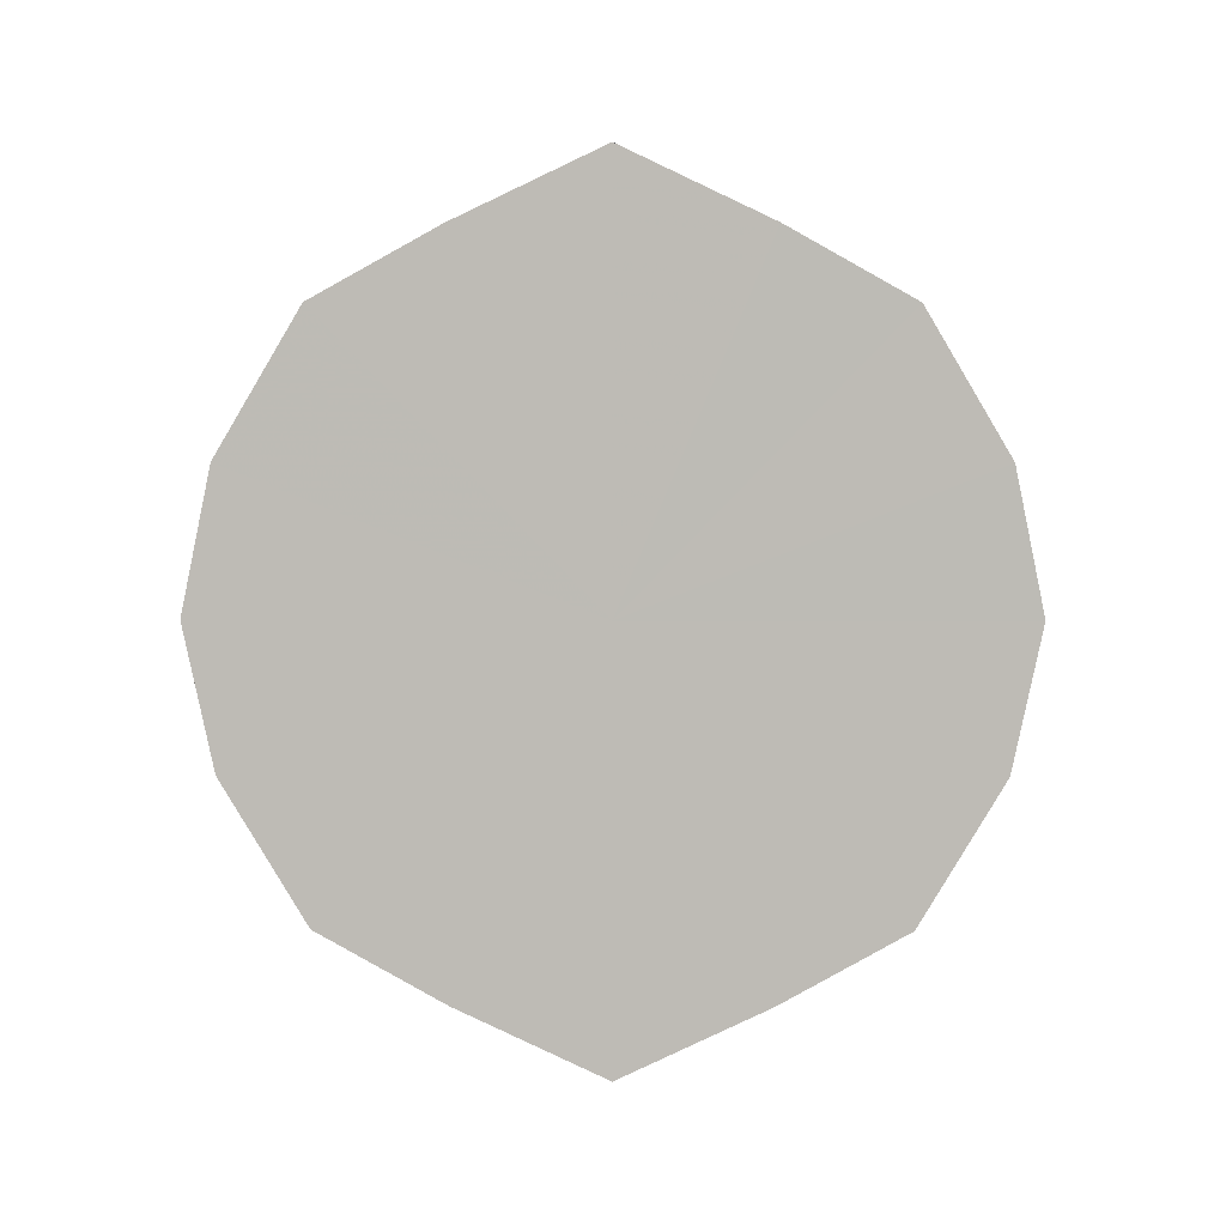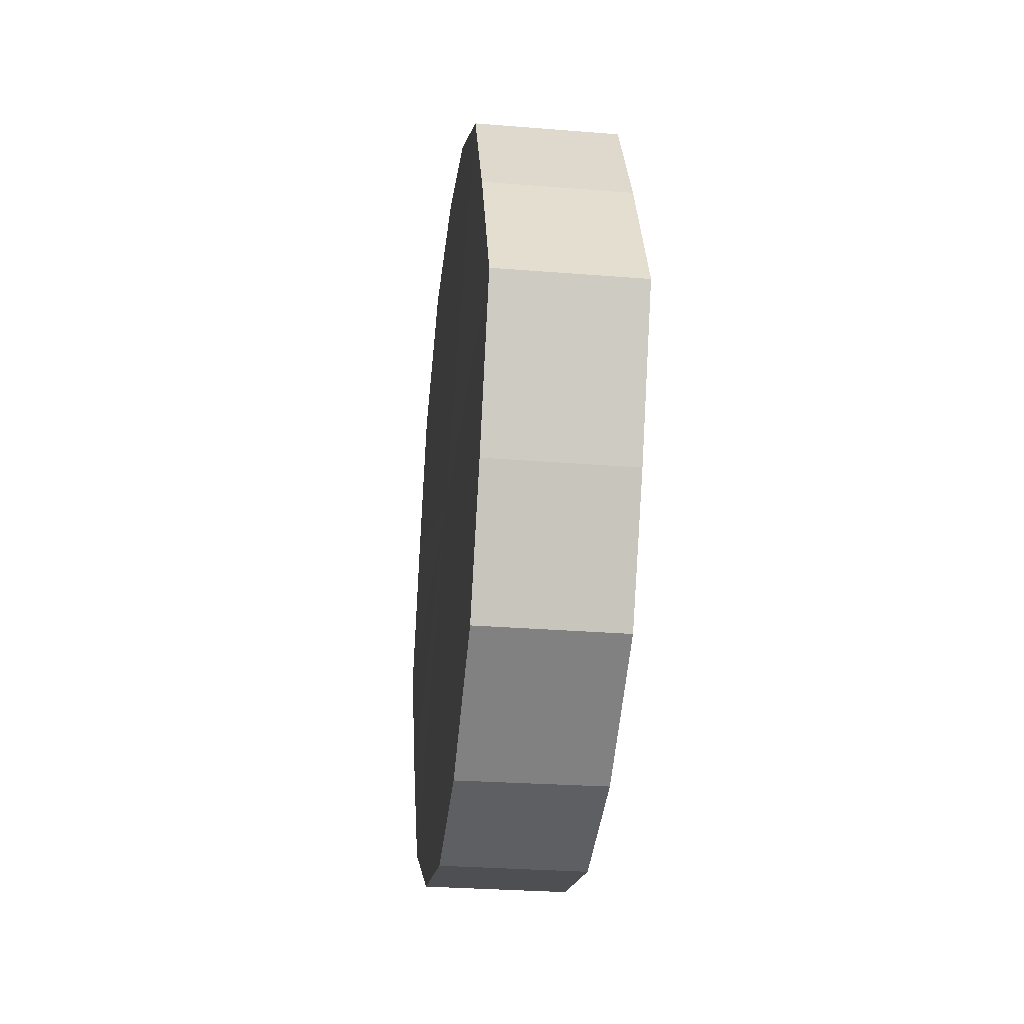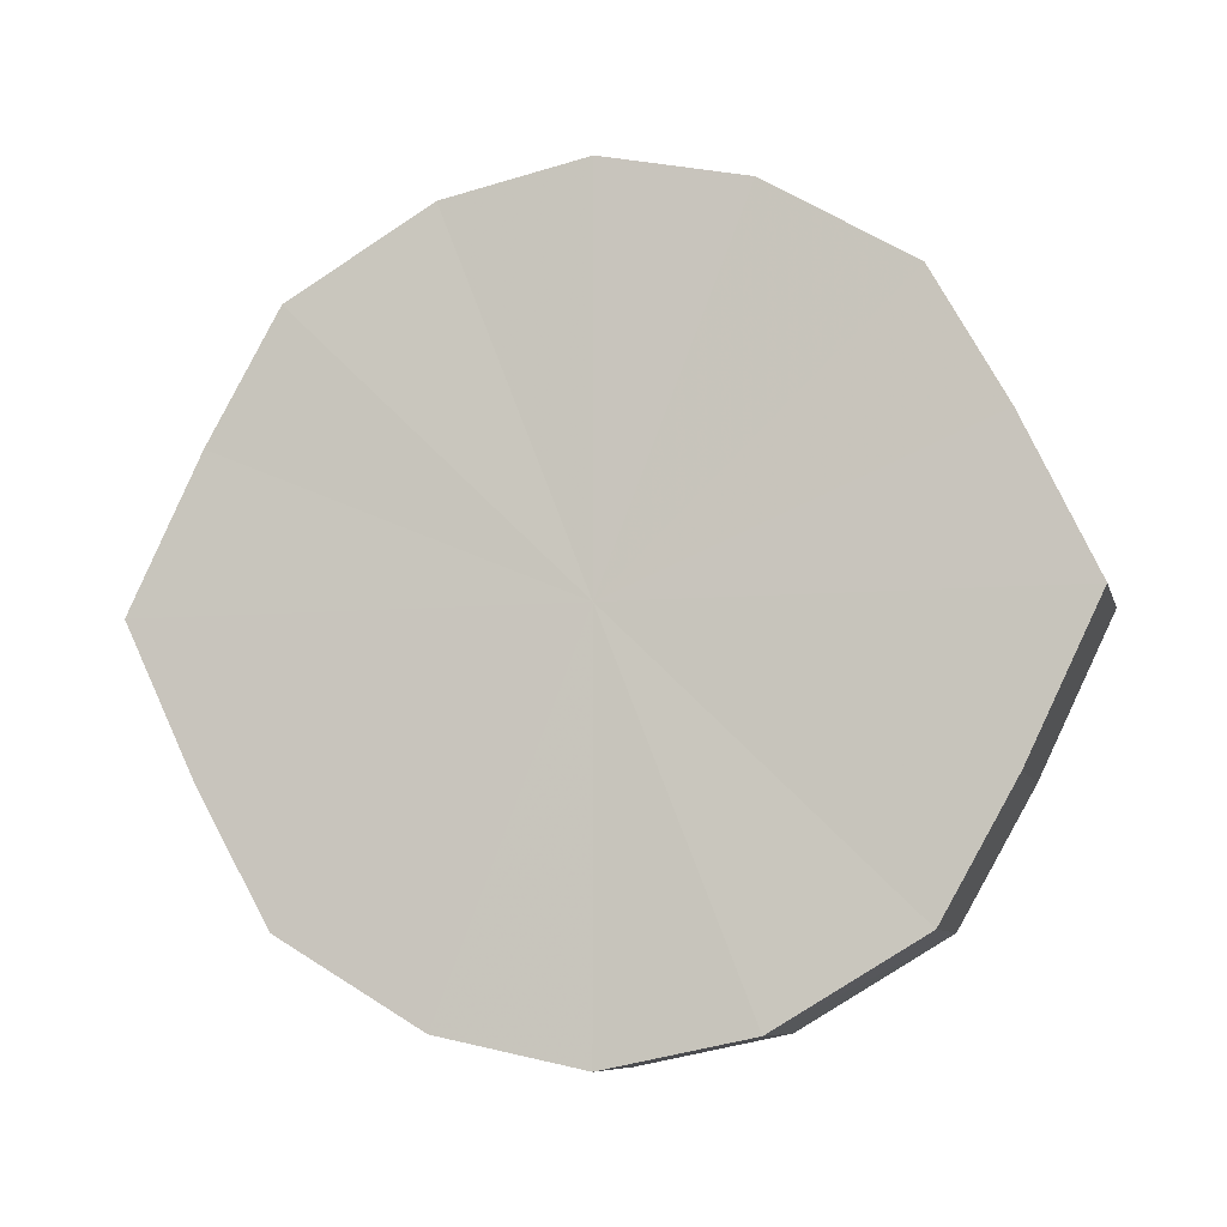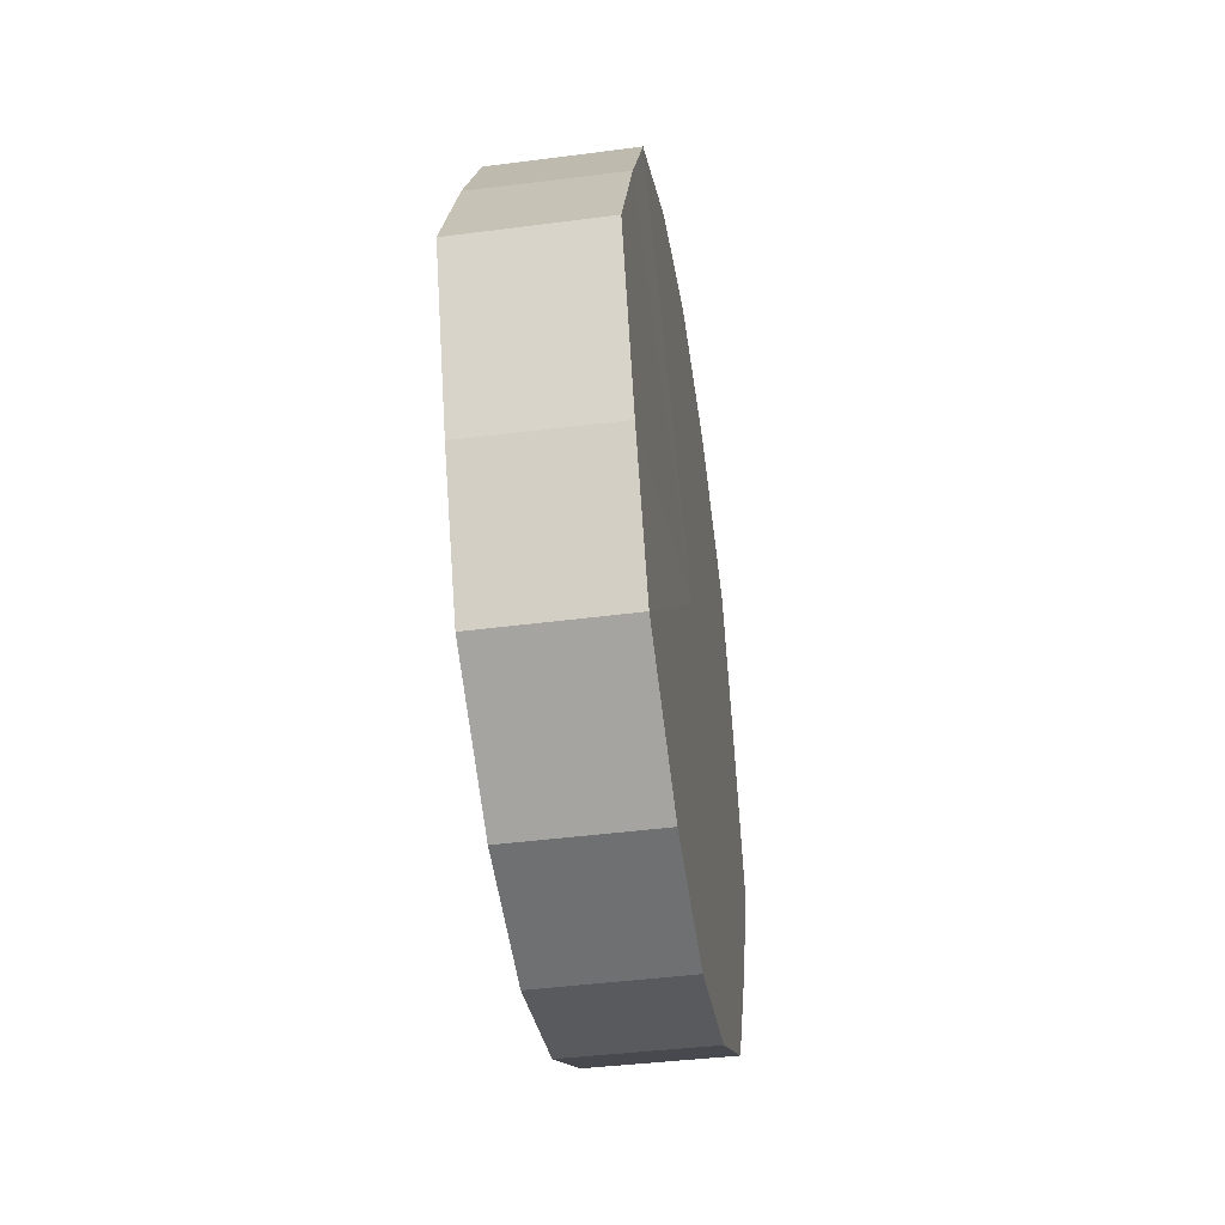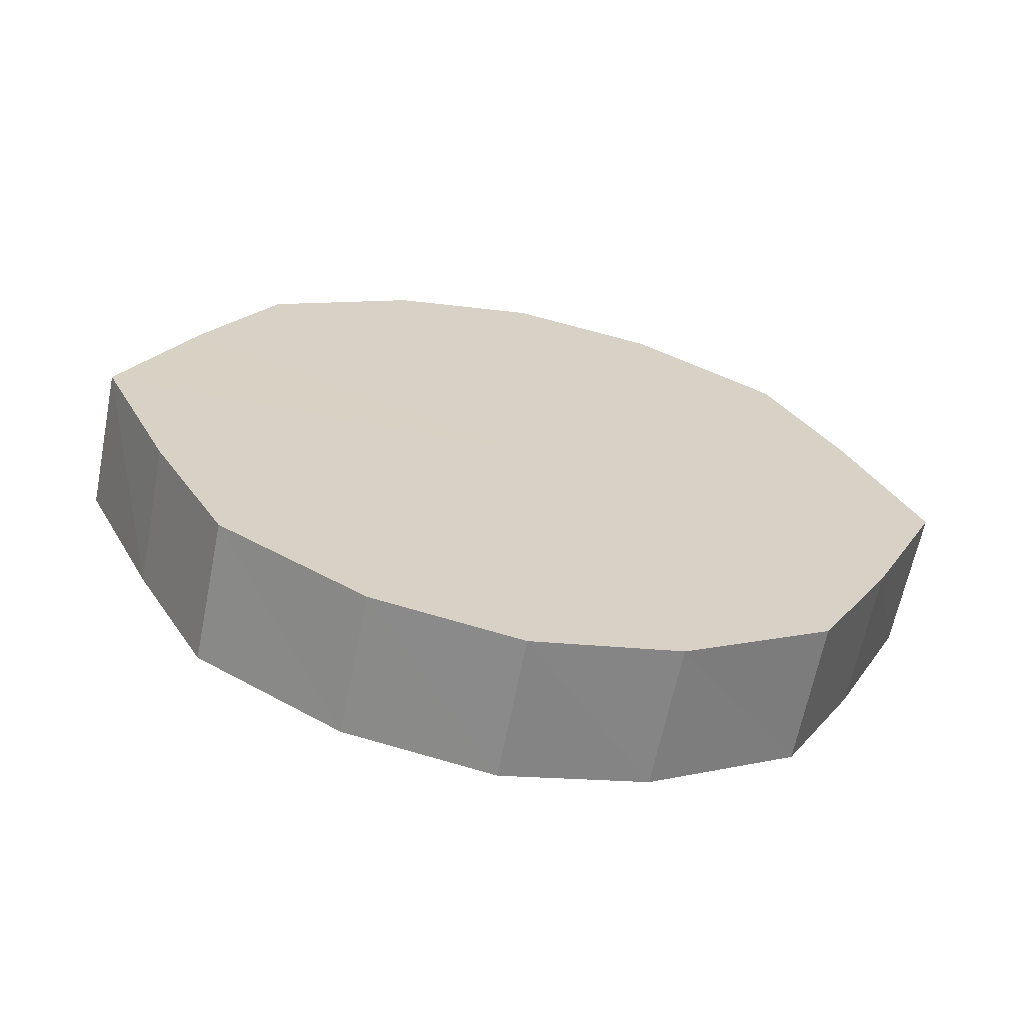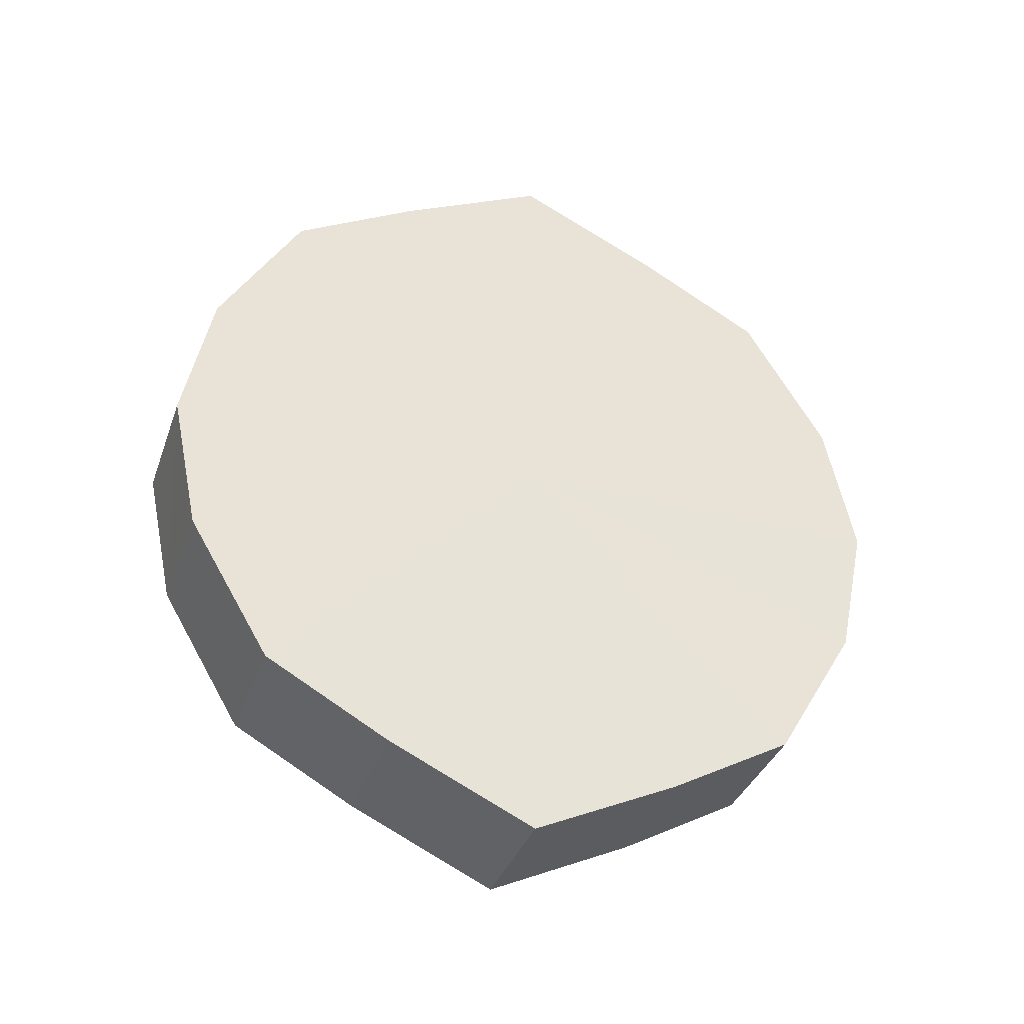
<metadata>
{"format":"obj","ext":"obj","renderer":"f3d","projection":"perspective","resolution":1024,"background":"white","views":[{"elev":5.6,"azim":-89.5,"up":"+Y"},{"elev":-29.4,"azim":-6.7,"up":"+Z"},{"elev":-8.3,"azim":-76.0,"up":"+Z"},{"elev":-43.5,"azim":8.5,"up":"+Z"},{"elev":-63.5,"azim":78.9,"up":"+Z"},{"elev":-36.1,"azim":-108.3,"up":"+Y"}]}
</metadata>
<code>
o 8245
v 2174 1865 7.962
v 2174 1865 7.983
v 2174 1865 7.962
v 2174 1865 8
v 2174 1865 7.983
v 2174 1865 7.94
v 2174 1865 7.94
v 2174 1865 8.012
v 2174 1865 8
v 2174 1865 7.923
v 2174 1865 7.923
v 2174 1865 8.017
v 2174 1865 8.012
v 2174 1865 7.911
v 2174 1865 7.911
v 2174 1865 8.012
v 2174 1865 8.017
v 2174 1865 7.906
v 2174 1865 7.906
v 2174 1865 8
v 2174 1865 8.012
v 2174 1865 7.911
v 2174 1865 7.911
v 2174 1865 7.983
v 2174 1865 8
v 2174 1865 7.923
v 2174 1865 7.923
v 2174 1865 7.962
v 2174 1865 7.983
v 2174 1865 7.94
v 2174 1865 7.94
v 2174 1865 7.962
v 2174 1865 7.962
v 2174 1865 7.983
v 2174 1865 7.983
v 2174 1865 8
v 2174 1865 8
v 2174 1865 7.94
v 2174 1865 7.962
v 2174 1865 7.923
v 2174 1865 7.94
v 2174 1865 8.012
v 2174 1865 8.012
v 2174 1865 7.911
v 2174 1865 7.923
v 2174 1865 7.906
v 2174 1865 7.911
v 2174 1865 8.017
v 2174 1865 8.017
v 2174 1865 7.911
v 2174 1865 7.906
v 2174 1865 7.923
v 2174 1865 7.911
v 2174 1865 8.012
v 2174 1865 8.012
v 2174 1865 7.94
v 2174 1865 7.923
v 2174 1865 7.962
v 2174 1865 7.94
v 2174 1865 8
v 2174 1865 8
v 2174 1865 7.983
v 2174 1865 7.962
v 2174 1865 7.983
v 2174 1865 7.962
v 2174 1865 7.983
v 2174 1865 7.962
v 2174 1865 8
v 2174 1865 7.94
v 2174 1865 8.012
v 2174 1865 7.923
v 2174 1865 8.017
v 2174 1865 7.911
v 2174 1865 8.012
v 2174 1865 7.906
v 2174 1865 8
v 2174 1865 7.911
v 2174 1865 7.983
v 2174 1865 7.923
v 2174 1865 7.962
v 2174 1865 7.94
v 2174 1865 7.962
v 2174 1865 7.962
v 2174 1865 7.983
v 2174 1865 7.94
v 2174 1865 8
v 2174 1865 7.923
v 2174 1865 8.012
v 2174 1865 7.911
v 2174 1865 8.017
v 2174 1865 7.906
v 2174 1865 8.012
v 2174 1865 7.911
v 2174 1865 8
v 2174 1865 7.923
v 2174 1865 7.983
v 2174 1865 7.94
v 2174 1865 7.962
f 1 2 3
f 2 4 5
f 6 1 7
f 4 8 9
f 10 6 11
f 8 12 13
f 14 10 15
f 12 16 17
f 18 14 19
f 16 20 21
f 22 18 23
f 20 24 25
f 26 22 27
f 24 28 29
f 30 26 31
f 28 30 32
f 33 34 35
f 35 36 37
f 38 39 33
f 40 41 38
f 37 42 43
f 44 45 40
f 46 47 44
f 43 48 49
f 50 51 46
f 52 53 50
f 49 54 55
f 56 57 52
f 58 59 56
f 55 60 61
f 62 63 58
f 61 64 62
f 65 66 67
f 65 68 66
f 65 67 69
f 65 70 68
f 65 69 71
f 65 72 70
f 65 71 73
f 65 74 72
f 65 73 75
f 65 76 74
f 65 75 77
f 65 78 76
f 65 77 79
f 65 80 78
f 65 79 81
f 65 81 80
f 82 83 84
f 82 85 83
f 82 84 86
f 82 87 85
f 82 86 88
f 82 89 87
f 82 88 90
f 82 91 89
f 82 90 92
f 82 93 91
f 82 92 94
f 82 95 93
f 82 94 96
f 82 97 95
f 82 96 98
f 82 98 97

</code>
